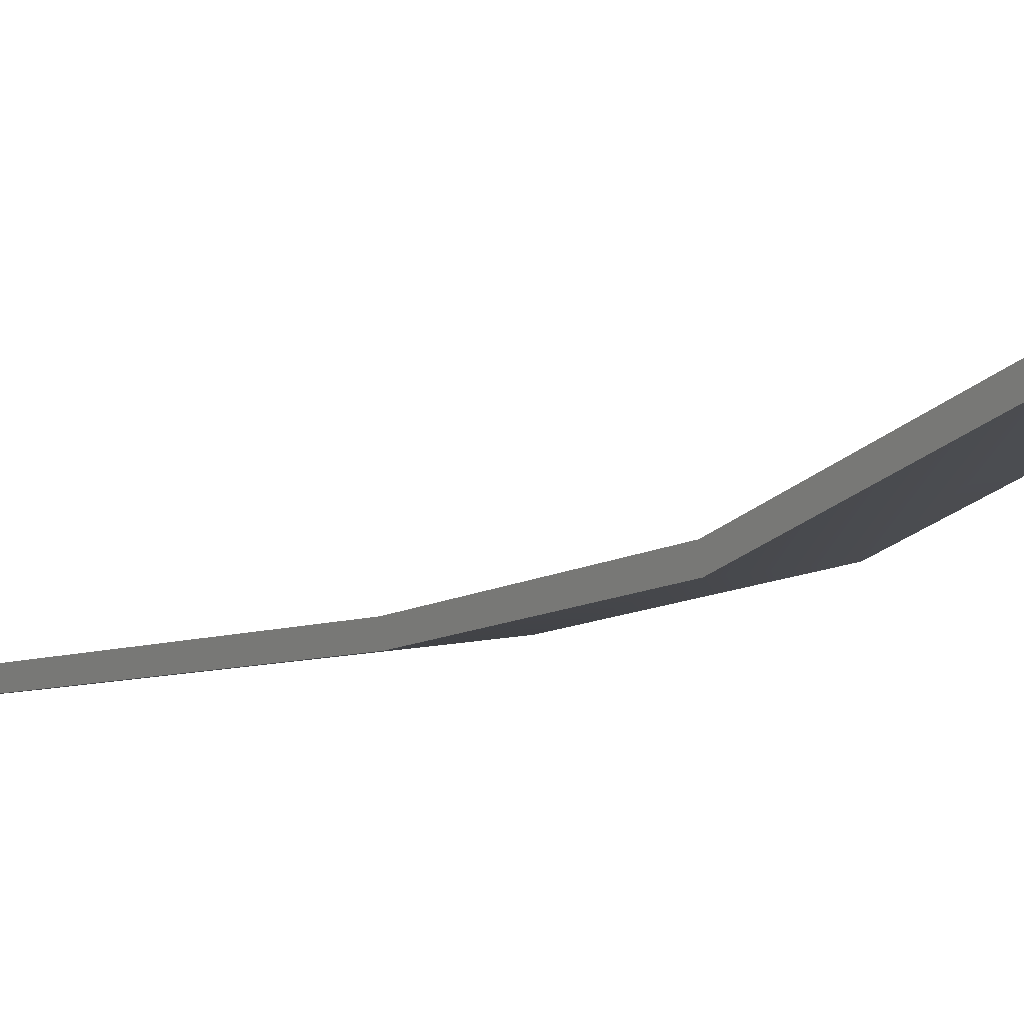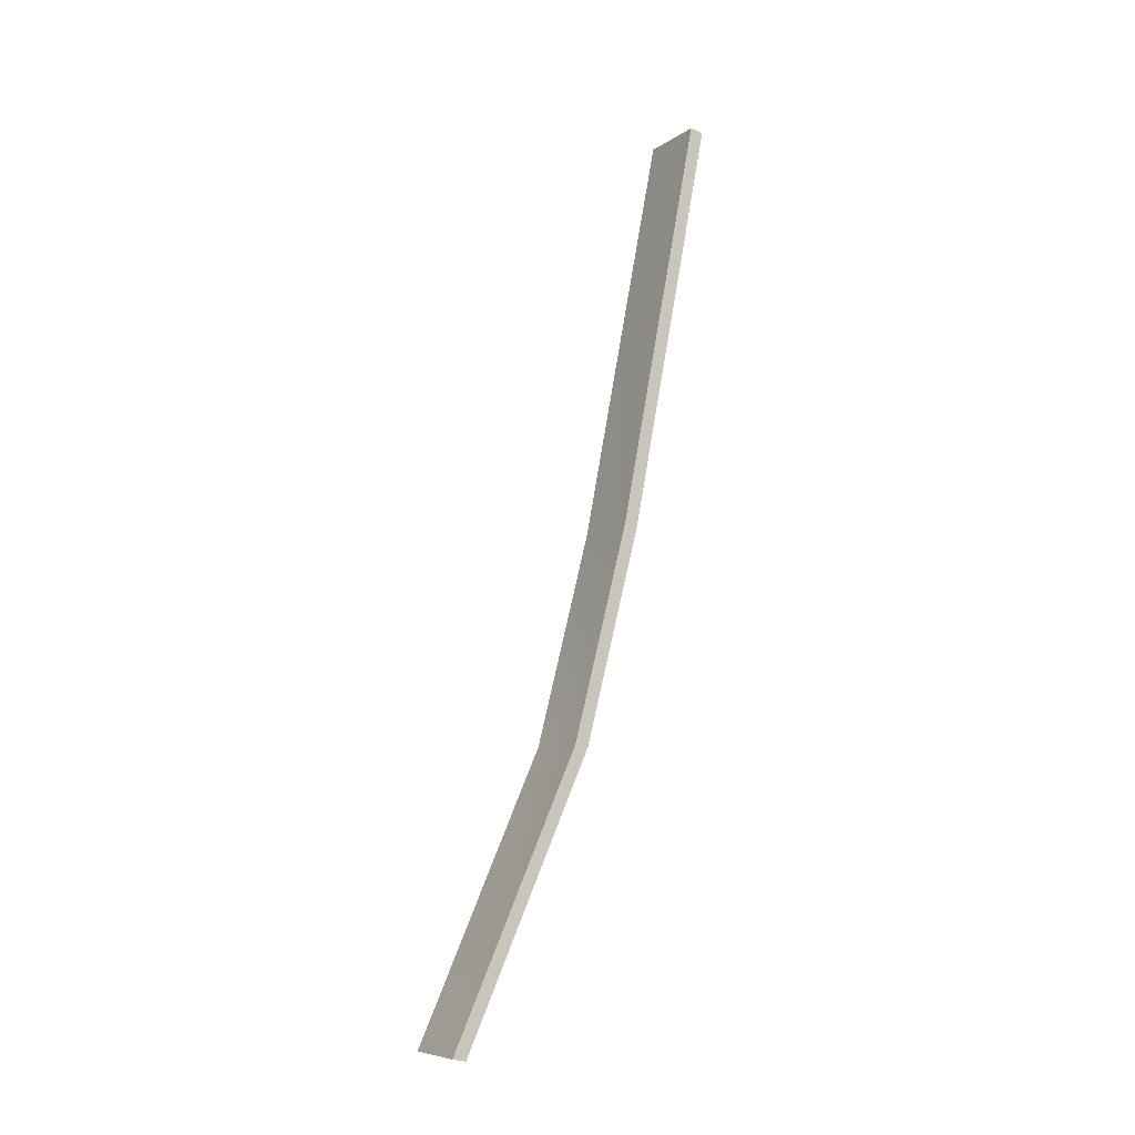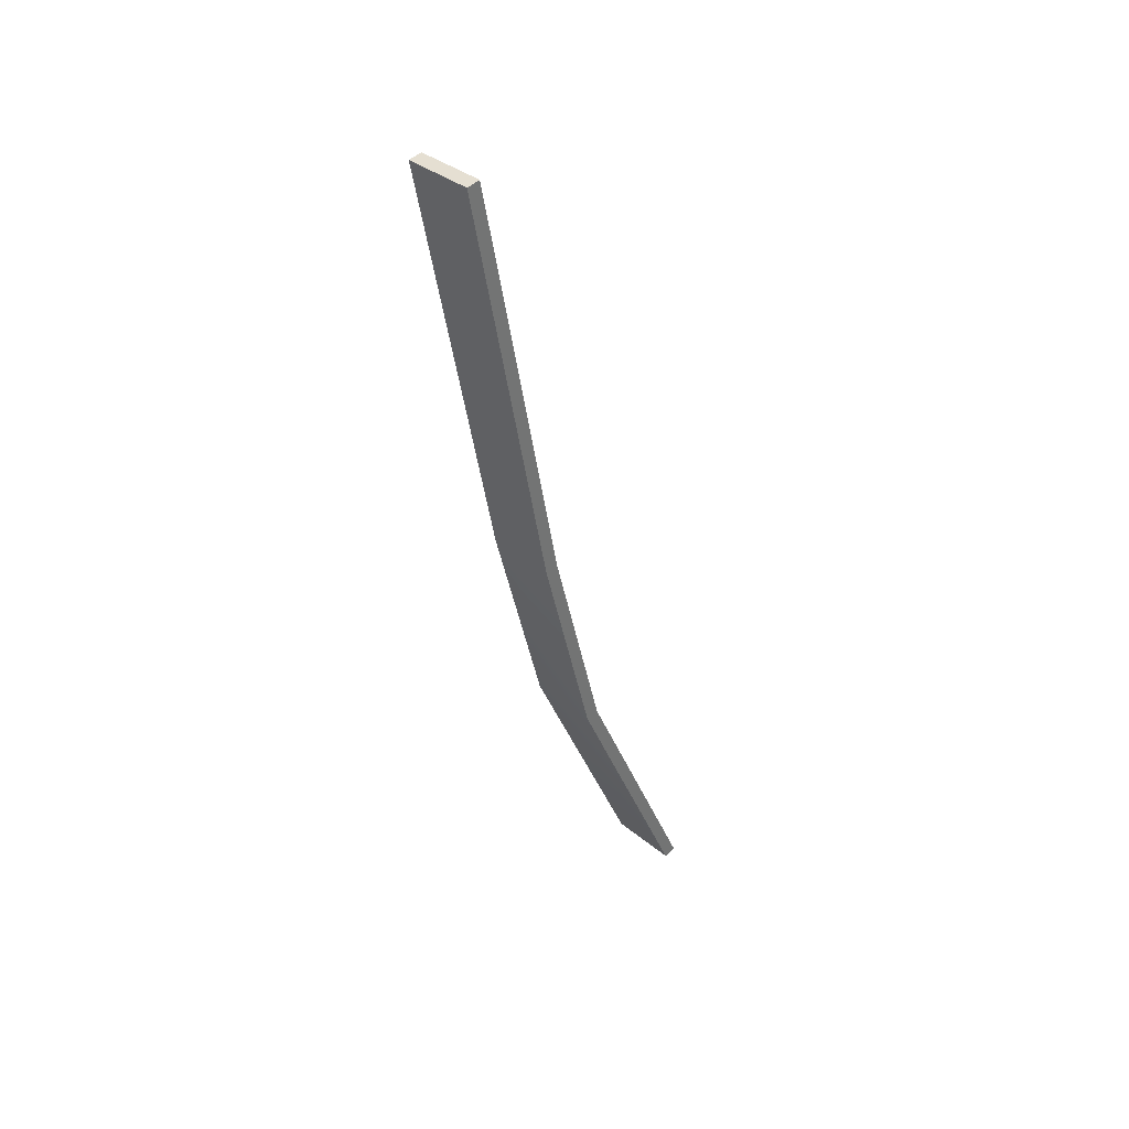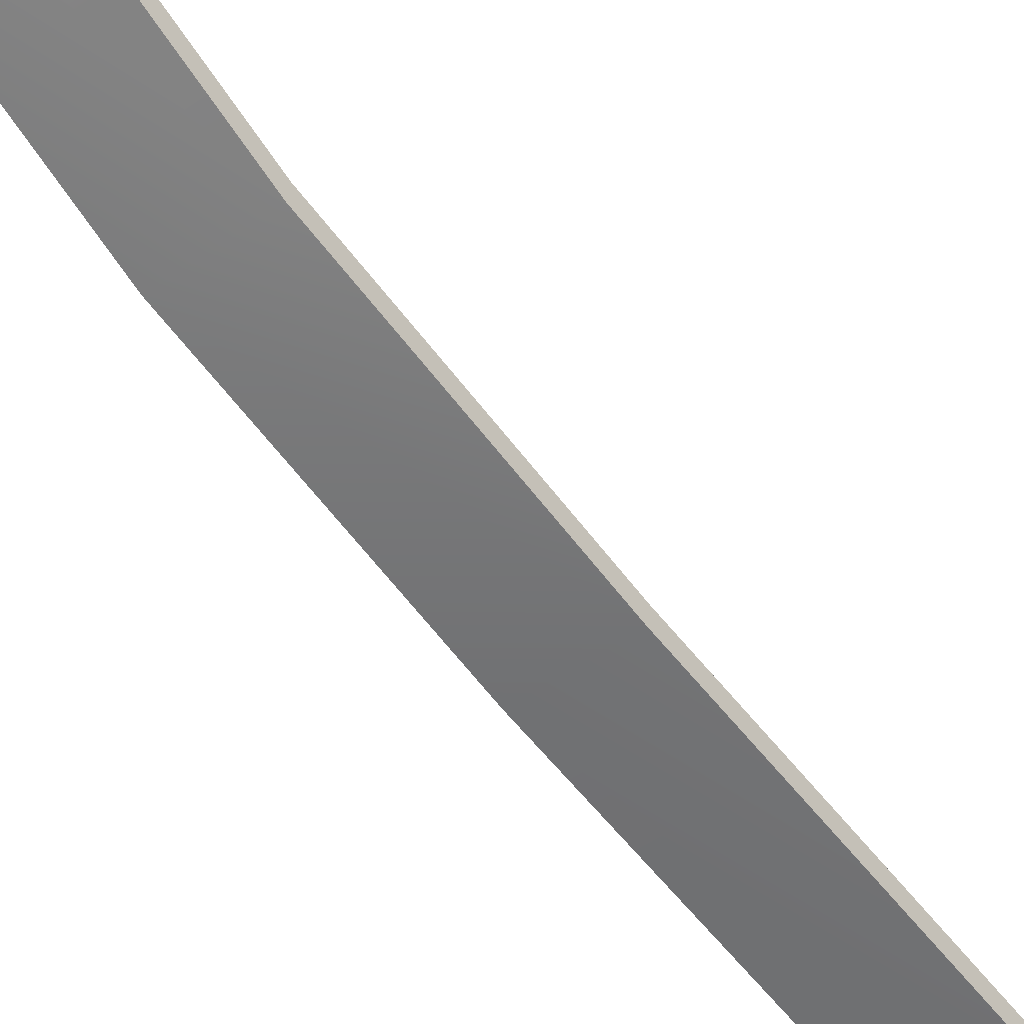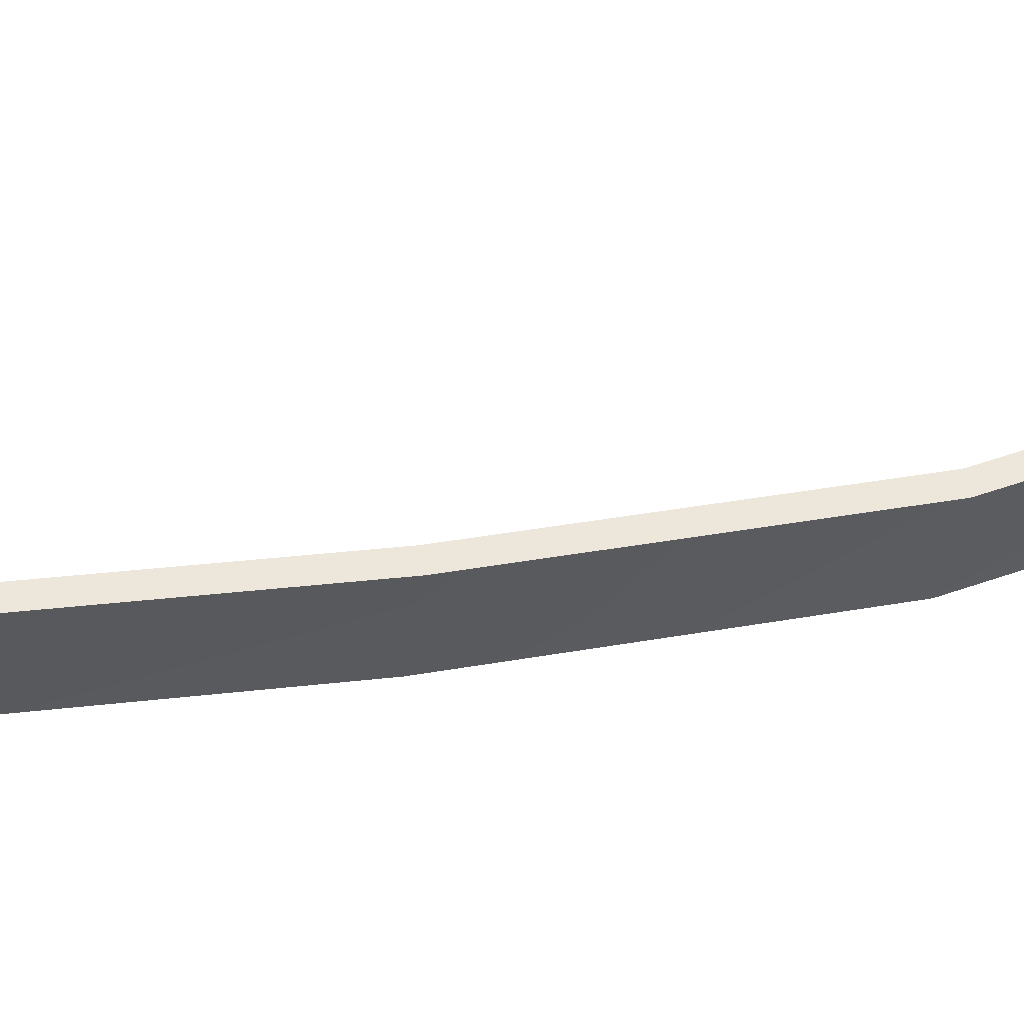
<metadata>
{"format":"obj","ext":"obj","renderer":"f3d","projection":"perspective","resolution":1024,"background":"white","views":[{"elev":7.6,"azim":-33.9,"up":"+Z"},{"elev":-7.8,"azim":60.0,"up":"+Y"},{"elev":36.2,"azim":-133.2,"up":"+Y"},{"elev":-46.7,"azim":39.3,"up":"+Z"},{"elev":-34.5,"azim":-97.7,"up":"+Z"}]}
</metadata>
<code>
v 5.892 149.7 -22.76
v -5.892 149.7 -22.76
v 5.892 150.1 -20.55
v -5.892 150.1 -20.55
v -5.892 0 20.55
v 5.892 0 20.55
v -5.892 0.4156 22.76
v 5.892 0.4156 22.76
v 5.892 81.28 -9.351
v 5.892 149.7 -22.76
v 5.892 81.7 -7.134
v 5.892 150.1 -20.55
v -5.892 81.28 -9.351
v -5.892 81.7 -7.134
v -5.892 149.7 -22.76
v -5.892 150.1 -20.55
v 5.892 81.28 -9.351
v -5.892 81.28 -9.351
v 5.892 149.7 -22.76
v -5.892 149.7 -22.76
v -5.892 81.7 -7.134
v 5.892 81.7 -7.134
v -5.892 150.1 -20.55
v 5.892 150.1 -20.55
v 5.892 46.24 -0.2427
v 5.892 46.65 1.974
v 5.892 0 20.55
v 5.892 0.4156 22.76
v -5.892 46.24 -0.2427
v -5.892 0 20.55
v -5.892 46.65 1.974
v -5.892 0.4156 22.76
v 5.892 0 20.55
v -5.892 0 20.55
v 5.892 46.24 -0.2427
v -5.892 46.24 -0.2427
v -5.892 0.4156 22.76
v 5.892 0.4156 22.76
v -5.892 46.65 1.974
v 5.892 46.65 1.974
g def_surf_mat
f 1 2 3
f 2 4 3
f 5 6 7
f 6 8 7
f 9 10 11
f 10 12 11
f 13 14 15
f 14 16 15
f 17 18 19
f 18 20 19
f 21 22 23
f 22 24 23
f 9 11 25
f 11 26 25
f 25 26 27
f 26 28 27
f 29 30 31
f 30 32 31
f 29 31 13
f 31 14 13
f 33 34 35
f 34 36 35
f 35 36 17
f 36 18 17
f 37 38 39
f 38 40 39
f 39 40 21
f 40 22 21

</code>
